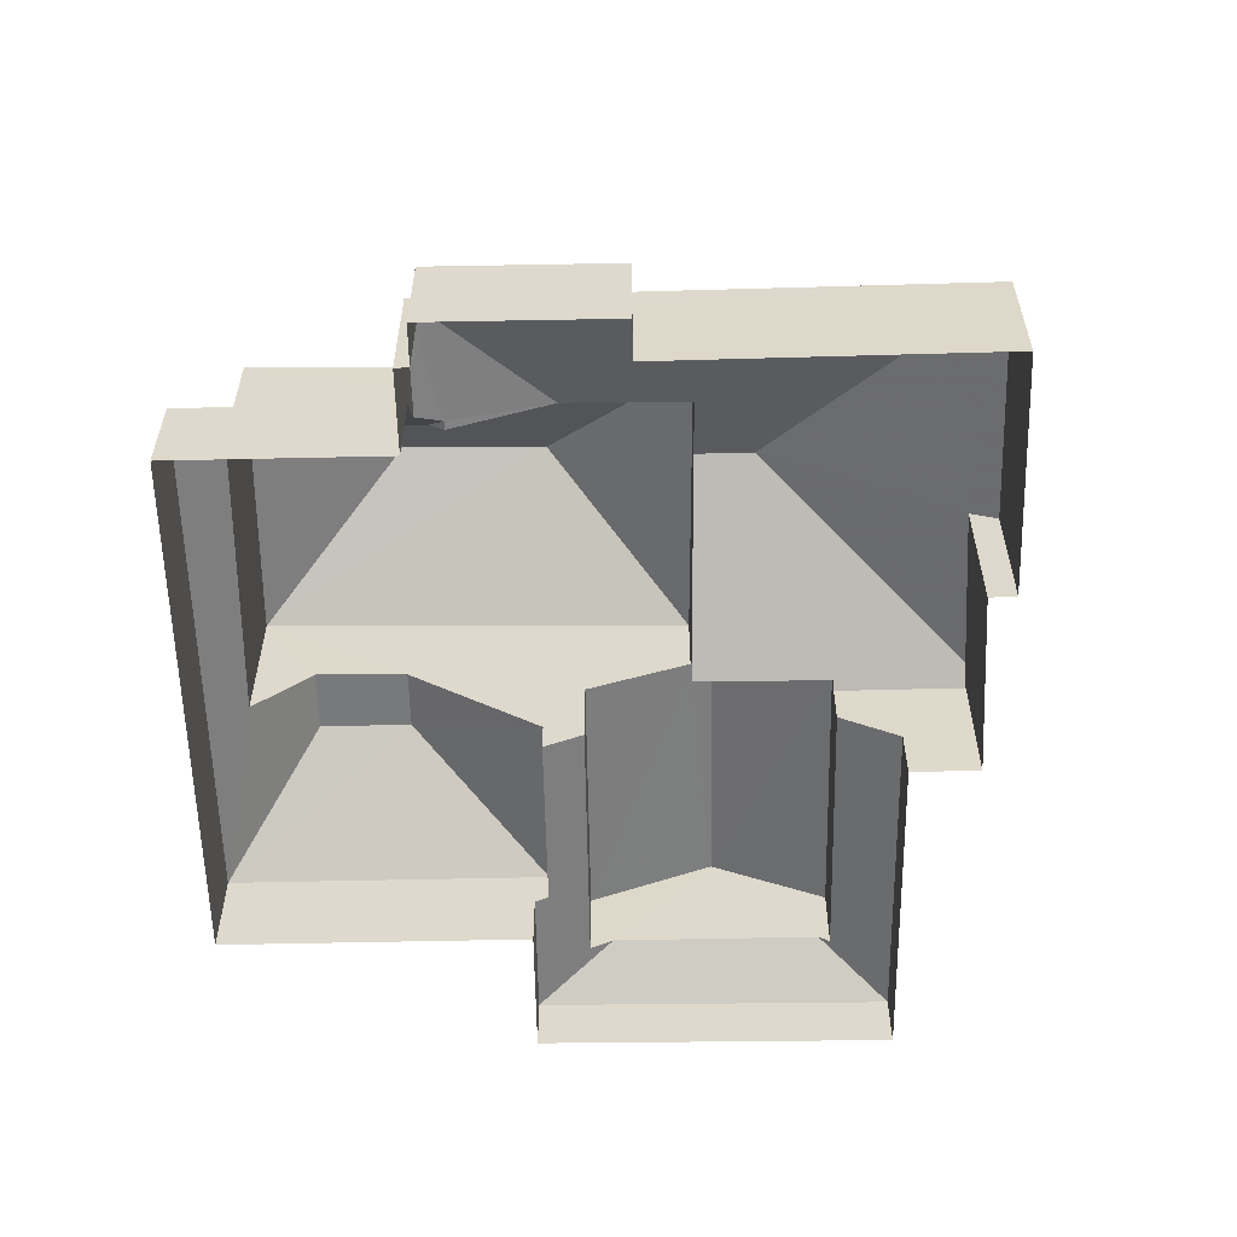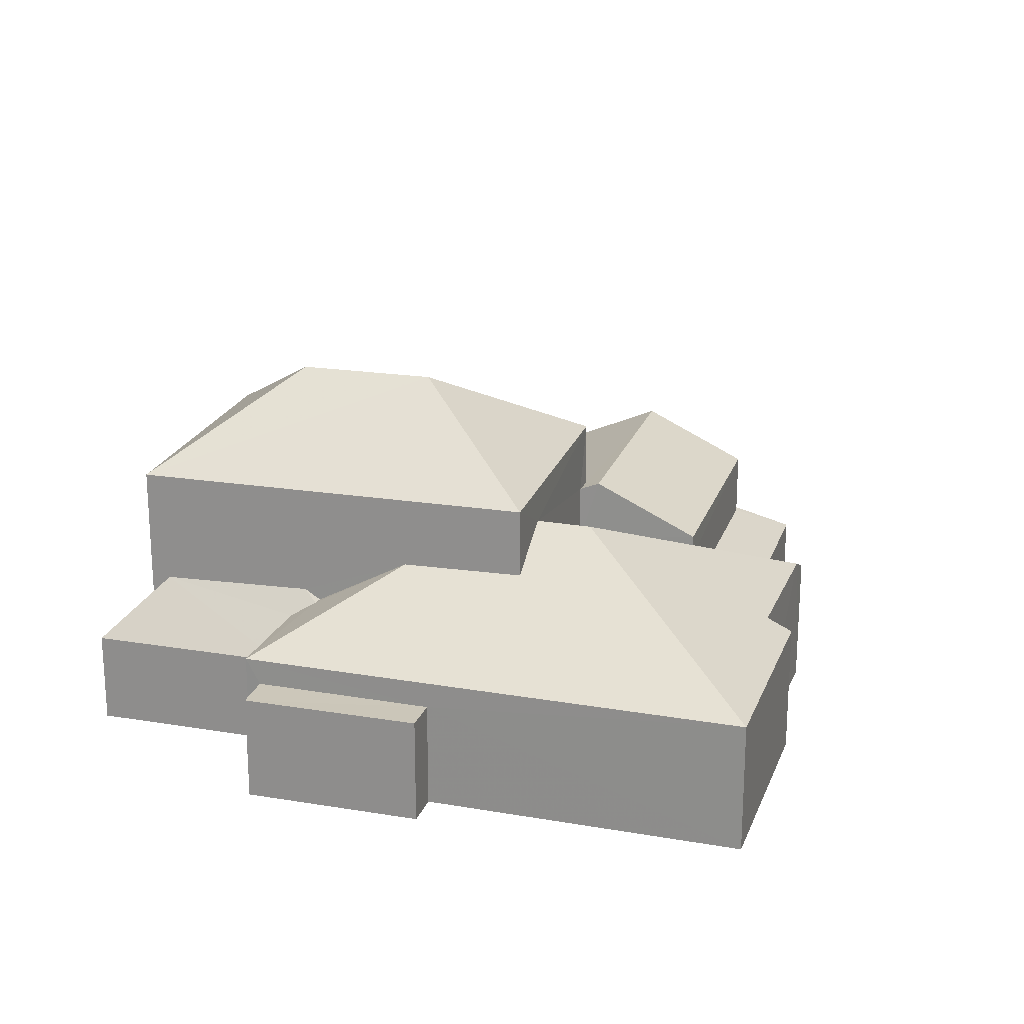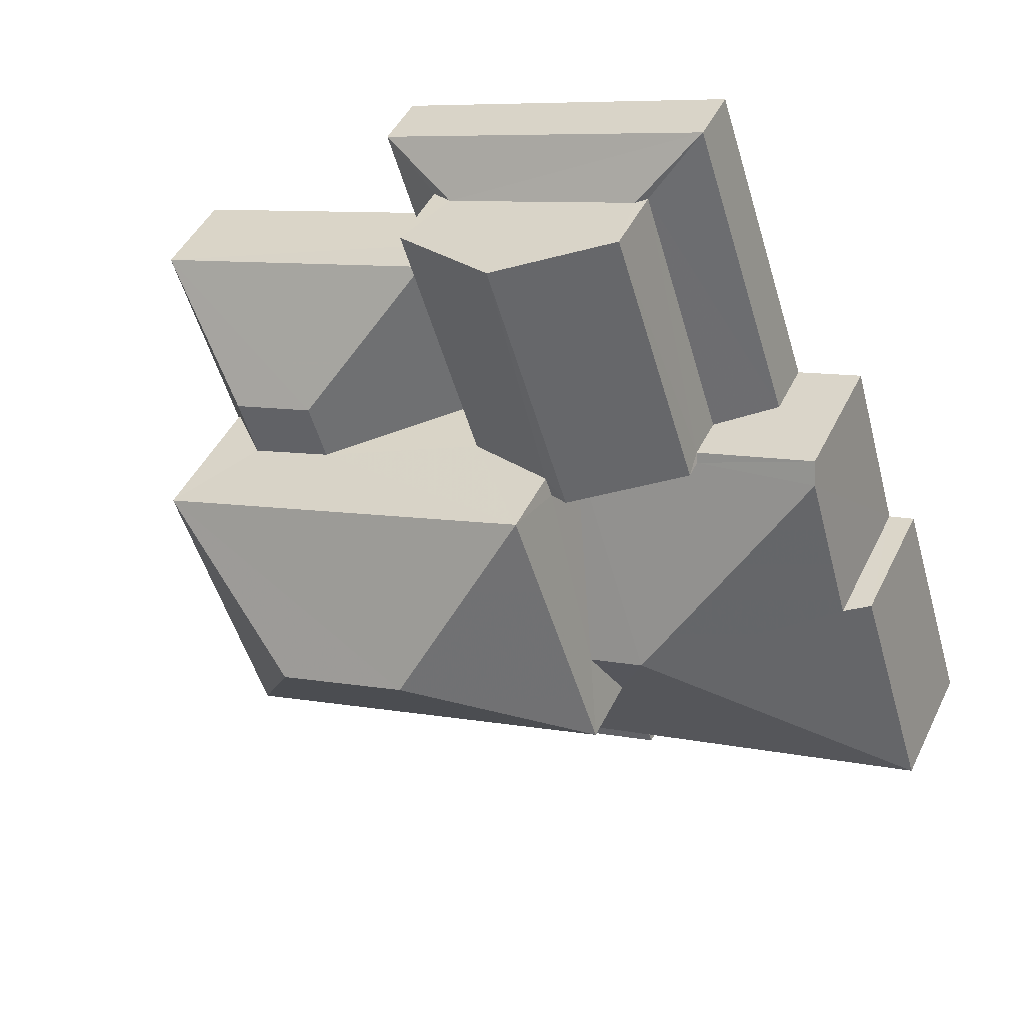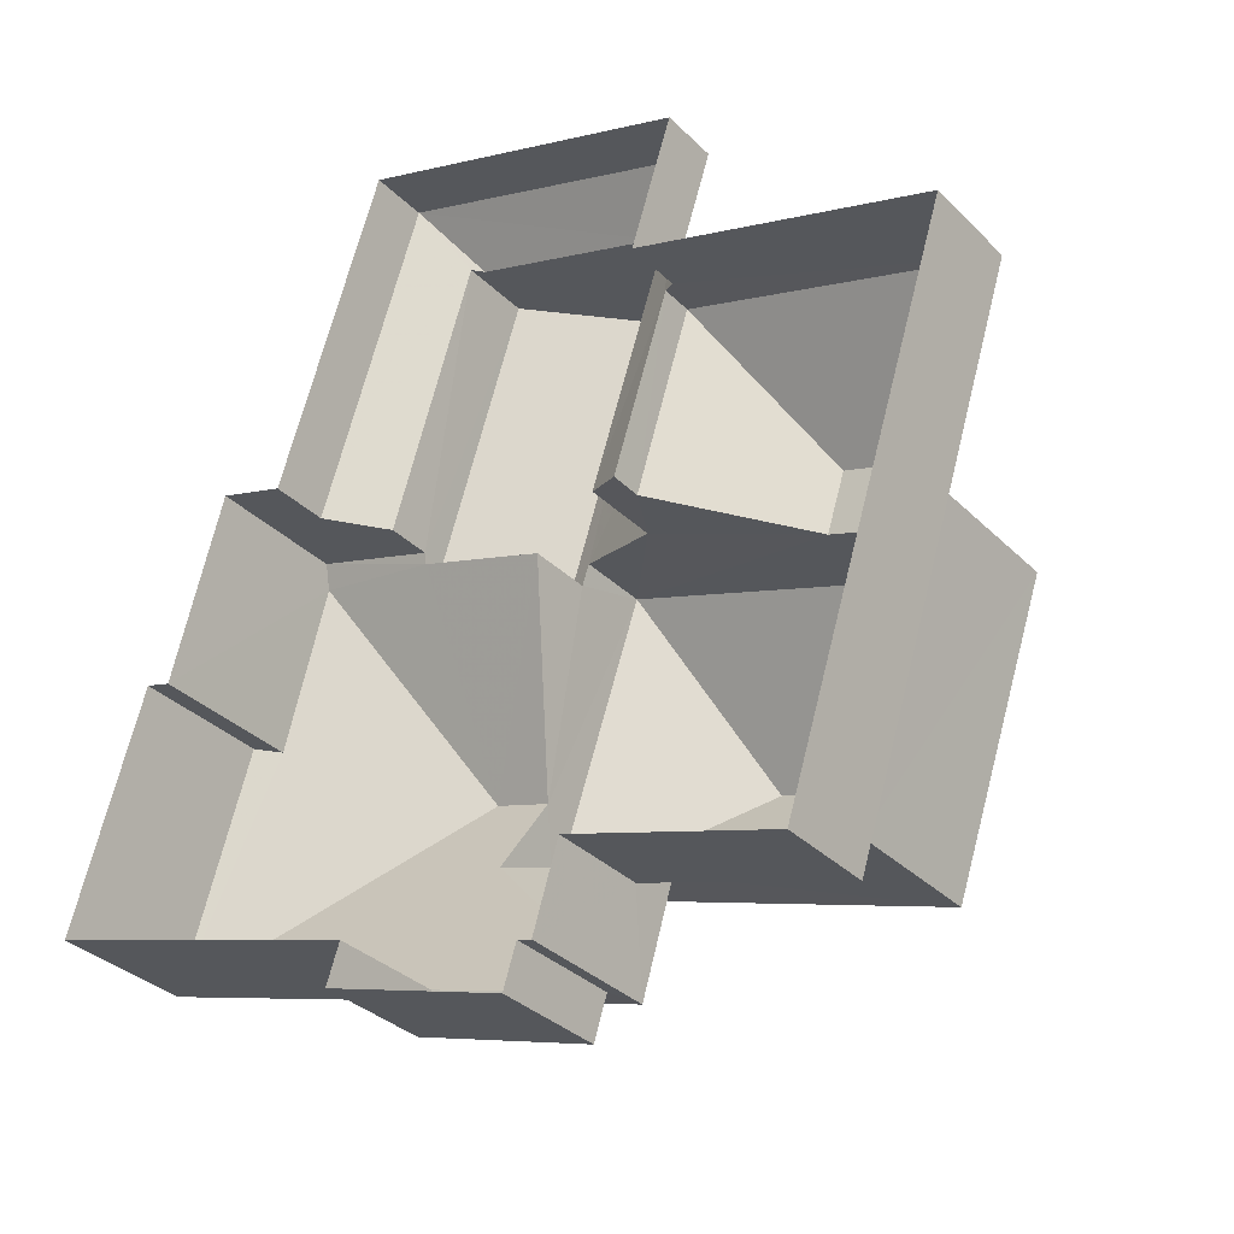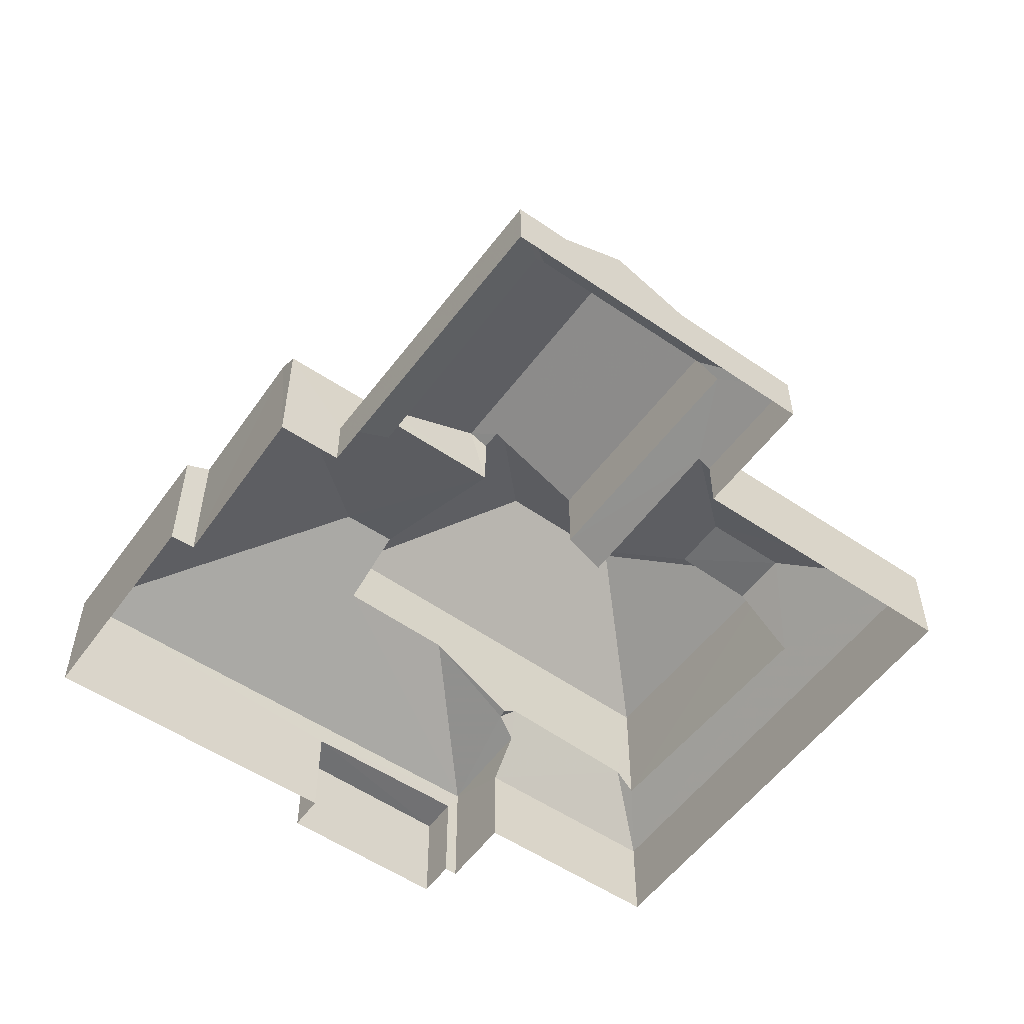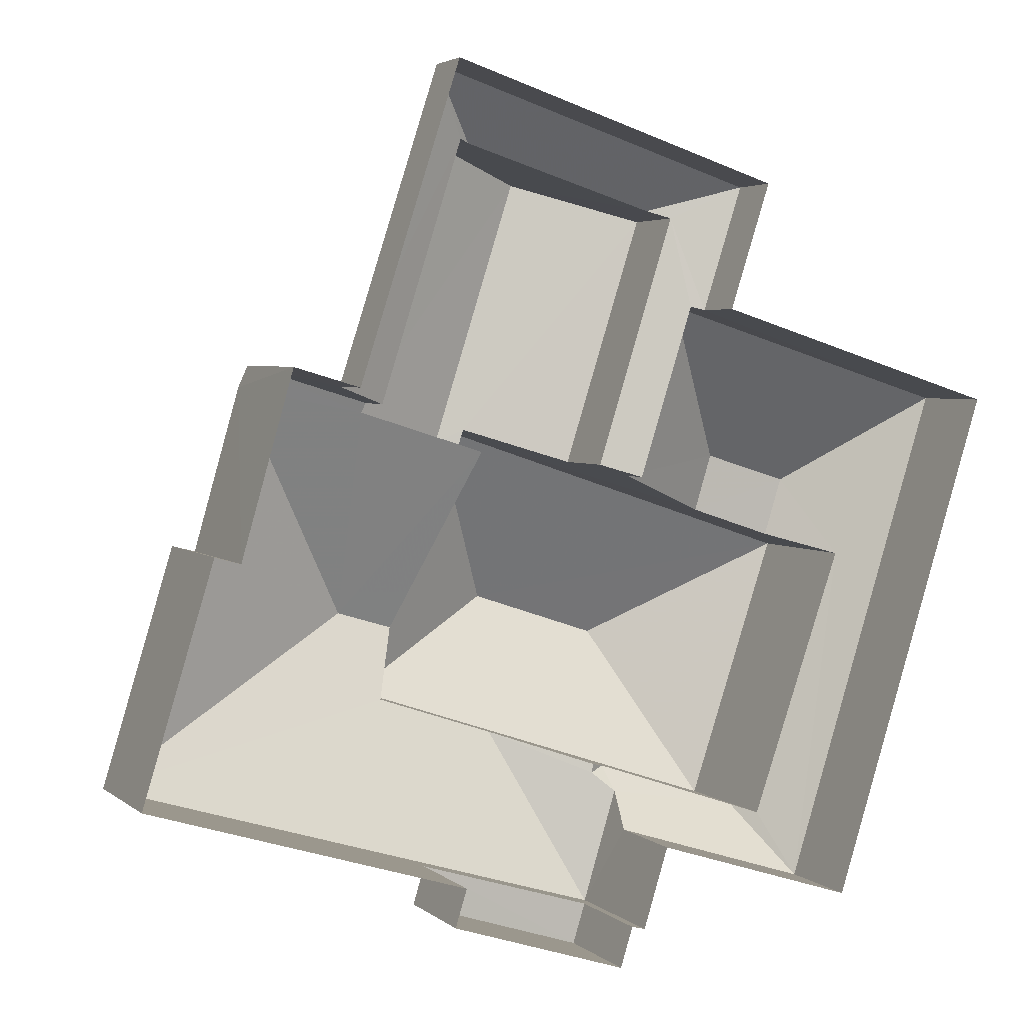
<metadata>
{"format":"obj","ext":"obj","renderer":"f3d","projection":"perspective","resolution":1024,"background":"white","views":[{"elev":-57.8,"azim":18.7,"up":"+Z"},{"elev":21.1,"azim":34.3,"up":"+Z"},{"elev":45.3,"azim":24.8,"up":"+Y"},{"elev":-33.3,"azim":-142.9,"up":"+Y"},{"elev":-54.8,"azim":161.8,"up":"+Z"},{"elev":3.8,"azim":155.9,"up":"+Y"}]}
</metadata>
<code>
v -2.196e+05 -1.233e+05 38.96
v -2.196e+05 -1.233e+05 38.96
v -2.196e+05 -1.233e+05 38.96
v -2.196e+05 -1.233e+05 38.96
v -2.196e+05 -1.233e+05 38.96
v -2.196e+05 -1.233e+05 38.96
v -2.196e+05 -1.233e+05 38.96
v -2.196e+05 -1.233e+05 38.96
v -2.196e+05 -1.233e+05 38.96
v -2.196e+05 -1.233e+05 38.96
v -2.196e+05 -1.233e+05 38.96
v -2.196e+05 -1.233e+05 38.96
v -2.196e+05 -1.233e+05 38.96
v -2.196e+05 -1.233e+05 38.96
v -2.196e+05 -1.233e+05 38.96
v -2.196e+05 -1.233e+05 38.96
v -2.196e+05 -1.233e+05 46.76
v -2.196e+05 -1.233e+05 44.77
v -2.196e+05 -1.233e+05 46.76
v -2.196e+05 -1.233e+05 44.77
v -2.196e+05 -1.233e+05 40.16
v -2.196e+05 -1.233e+05 40.98
v -2.196e+05 -1.233e+05 41
v -2.196e+05 -1.233e+05 40.16
v -2.196e+05 -1.233e+05 42.89
v -2.196e+05 -1.233e+05 42.89
v -2.196e+05 -1.233e+05 41.7
v -2.196e+05 -1.233e+05 40.98
v -2.196e+05 -1.233e+05 41.82
v -2.196e+05 -1.233e+05 40.98
v -2.196e+05 -1.233e+05 42.25
v -2.196e+05 -1.233e+05 42.33
v -2.196e+05 -1.233e+05 42.33
v -2.196e+05 -1.233e+05 43.47
v -2.196e+05 -1.233e+05 43.47
v -2.196e+05 -1.233e+05 40.87
v -2.196e+05 -1.233e+05 40.16
v -2.196e+05 -1.233e+05 40.89
v -2.196e+05 -1.233e+05 42.11
v -2.196e+05 -1.233e+05 42.11
v -2.196e+05 -1.233e+05 42.33
v -2.196e+05 -1.233e+05 43.22
v -2.196e+05 -1.233e+05 41.82
v -2.196e+05 -1.233e+05 43.26
v -2.196e+05 -1.233e+05 43.98
v -2.196e+05 -1.233e+05 43.98
v -2.196e+05 -1.233e+05 41.82
v -2.196e+05 -1.233e+05 42.33
v -2.196e+05 -1.233e+05 43.28
v -2.196e+05 -1.233e+05 42.33
v -2.196e+05 -1.233e+05 43.28
v -2.196e+05 -1.233e+05 41.82
v -2.196e+05 -1.233e+05 40.98
v -2.196e+05 -1.233e+05 42.89
v -2.196e+05 -1.233e+05 42.89
v -2.196e+05 -1.233e+05 40.98
v -2.196e+05 -1.233e+05 40.98
v -2.196e+05 -1.233e+05 40.29
v -2.196e+05 -1.233e+05 40.71
v -2.196e+05 -1.233e+05 40.31
v -2.196e+05 -1.233e+05 40.73
v -2.196e+05 -1.233e+05 40.16
v -2.196e+05 -1.233e+05 44.77
v -2.196e+05 -1.233e+05 41.26
v -2.196e+05 -1.233e+05 41.26
v -2.196e+05 -1.233e+05 41.26
v -2.196e+05 -1.233e+05 41.26
v -2.196e+05 -1.233e+05 41.82
v -2.196e+05 -1.233e+05 41.92
v -2.196e+05 -1.233e+05 42.05
v -2.196e+05 -1.233e+05 41.82
v -2.196e+05 -1.233e+05 41.94
v -2.196e+05 -1.233e+05 44.77
v -2.196e+05 -1.233e+05 42.08
v -2.196e+05 -1.233e+05 41.82
f 1 2 3
f 1 4 5
f 5 4 6
f 7 8 3
f 9 10 4
f 9 11 10
f 12 13 14
f 8 14 3
f 15 16 9
f 14 13 15
f 3 14 1
f 4 1 9
f 14 15 9
f 14 9 1
f 17 18 19
f 17 20 18
f 21 22 23
f 21 24 22
f 25 26 27
f 26 28 27
f 29 30 31
f 27 28 30
f 27 30 29
f 32 33 34
f 35 32 34
f 23 36 21
f 36 37 21
f 36 38 37
f 39 40 41
f 42 43 44
f 45 44 46
f 46 44 47
f 44 43 47
f 48 49 34
f 34 49 35
f 48 50 49
f 35 49 51
f 42 39 43
f 43 39 52
f 40 39 42
f 30 53 31
f 31 52 41
f 41 52 39
f 53 52 31
f 54 55 56
f 57 54 56
f 58 59 60
f 60 61 62
f 62 61 24
f 61 22 24
f 59 61 60
f 54 28 26
f 54 57 28
f 55 54 26
f 25 55 26
f 19 18 63
f 64 65 66
f 64 67 65
f 68 69 70
f 70 69 46
f 68 71 69
f 45 46 72
f 46 69 72
f 63 73 17
f 19 63 17
f 74 47 75
f 70 46 74
f 74 46 47
f 17 73 20
f 33 36 23
f 33 23 34
f 22 48 34
f 22 61 48
f 23 22 34
f 50 48 61
f 59 50 61
f 38 36 71
f 36 33 71
f 71 32 69
f 71 33 32
f 67 13 65
f 67 15 13
f 21 5 6
f 24 21 6
f 1 5 21
f 37 1 21
f 32 35 72
f 32 72 69
f 35 51 72
f 75 7 3
f 74 75 3
f 49 20 51
f 72 51 45
f 45 73 44
f 20 73 45
f 51 20 45
f 75 47 8
f 7 75 8
f 68 70 2
f 2 70 3
f 70 74 3
f 65 13 12
f 66 65 12
f 60 57 56
f 58 60 56
f 31 63 29
f 63 42 73
f 73 42 44
f 40 42 41
f 31 41 63
f 41 42 63
f 2 37 68
f 68 37 71
f 2 1 37
f 71 37 38
f 64 66 12
f 14 64 12
f 30 10 11
f 30 28 10
f 4 10 62
f 10 28 62
f 62 57 60
f 62 28 57
f 56 59 58
f 27 18 25
f 56 50 59
f 20 49 50
f 18 20 55
f 25 18 55
f 50 56 55
f 20 50 55
f 18 29 63
f 18 27 29
f 14 8 64
f 8 47 64
f 15 67 16
f 64 47 43
f 67 64 43
f 16 67 43
f 53 16 43
f 43 52 53
f 9 16 53
f 9 30 11
f 9 53 30
f 4 24 6
f 4 62 24

</code>
